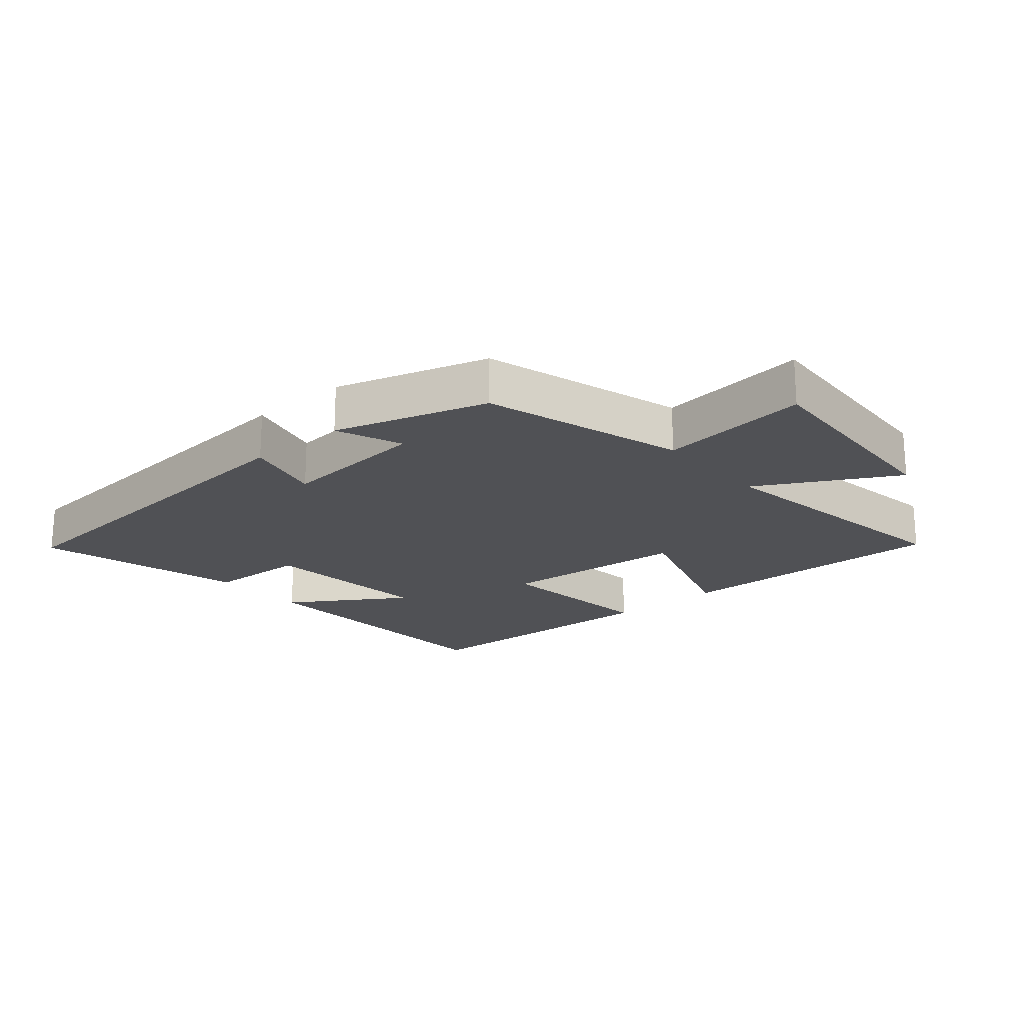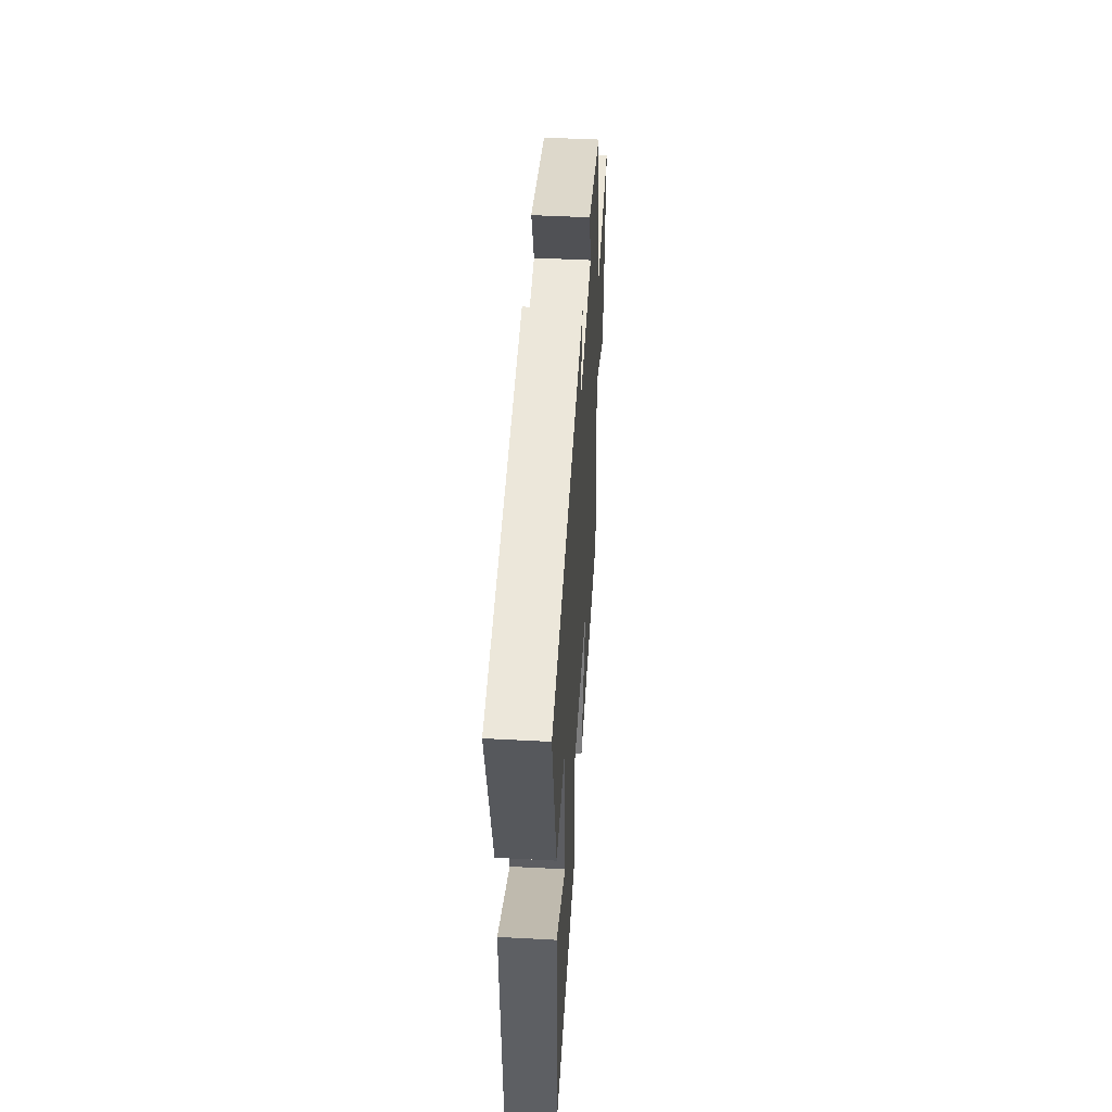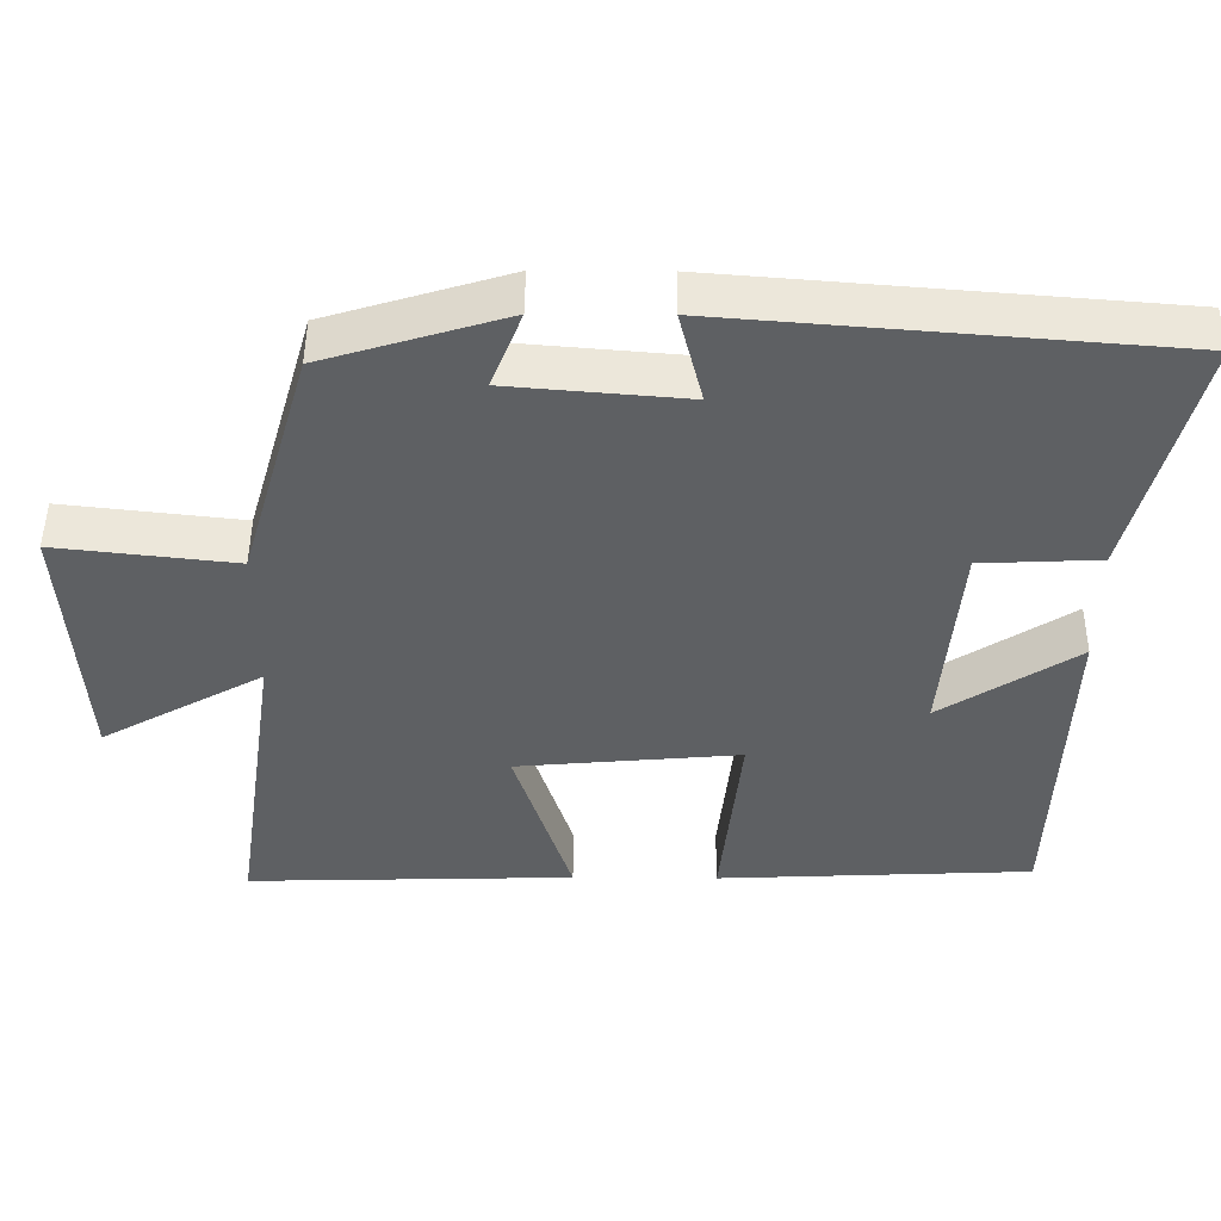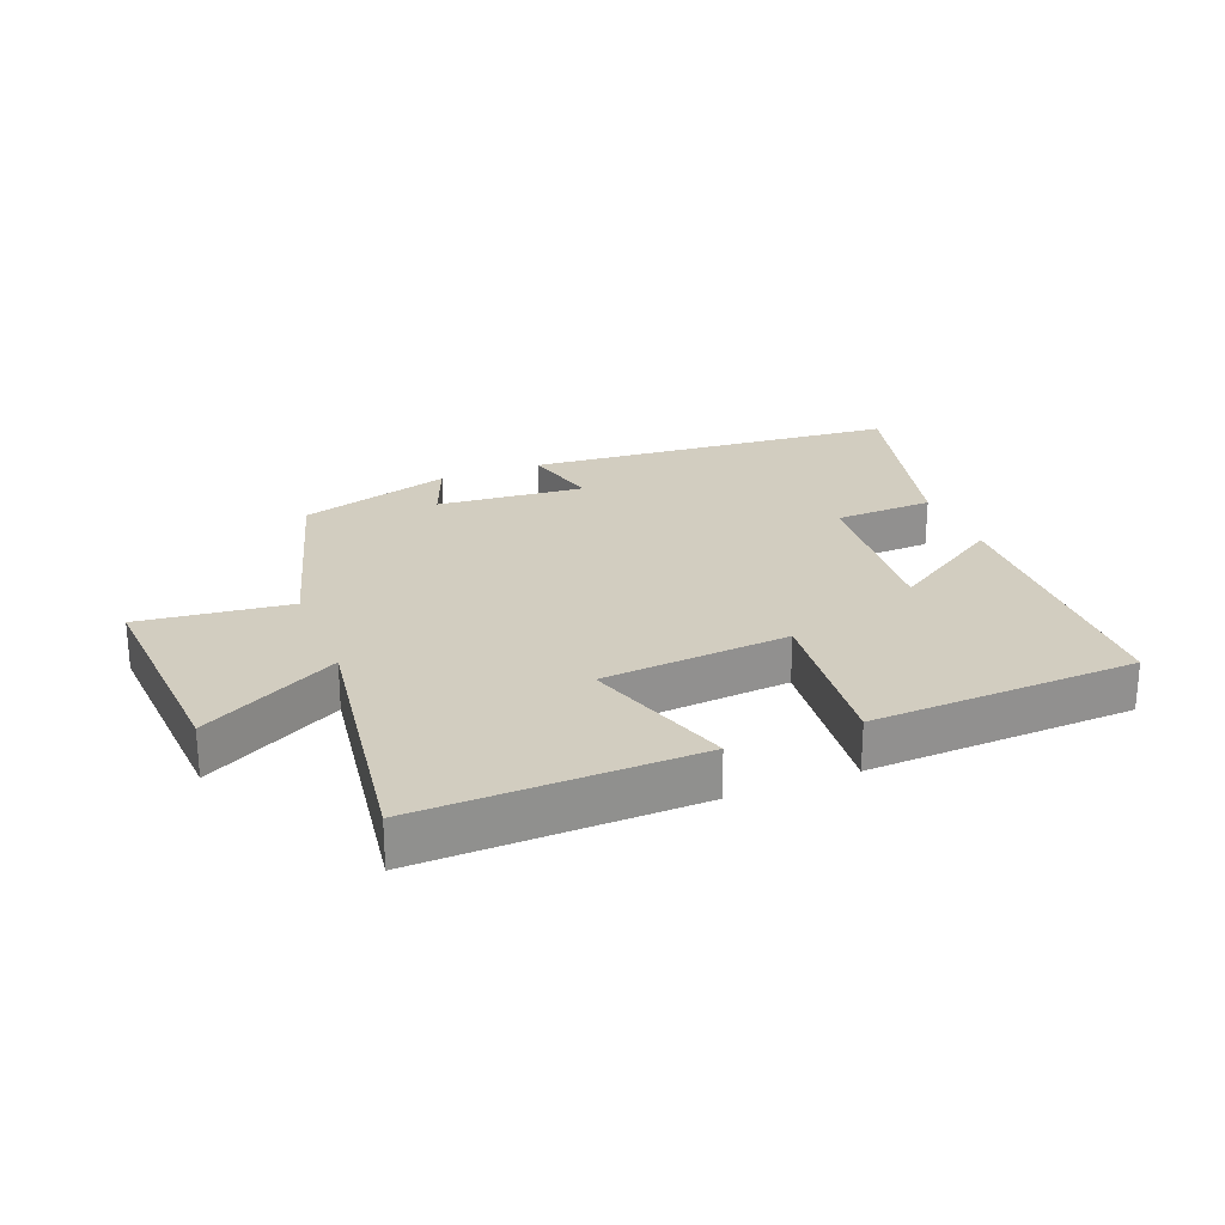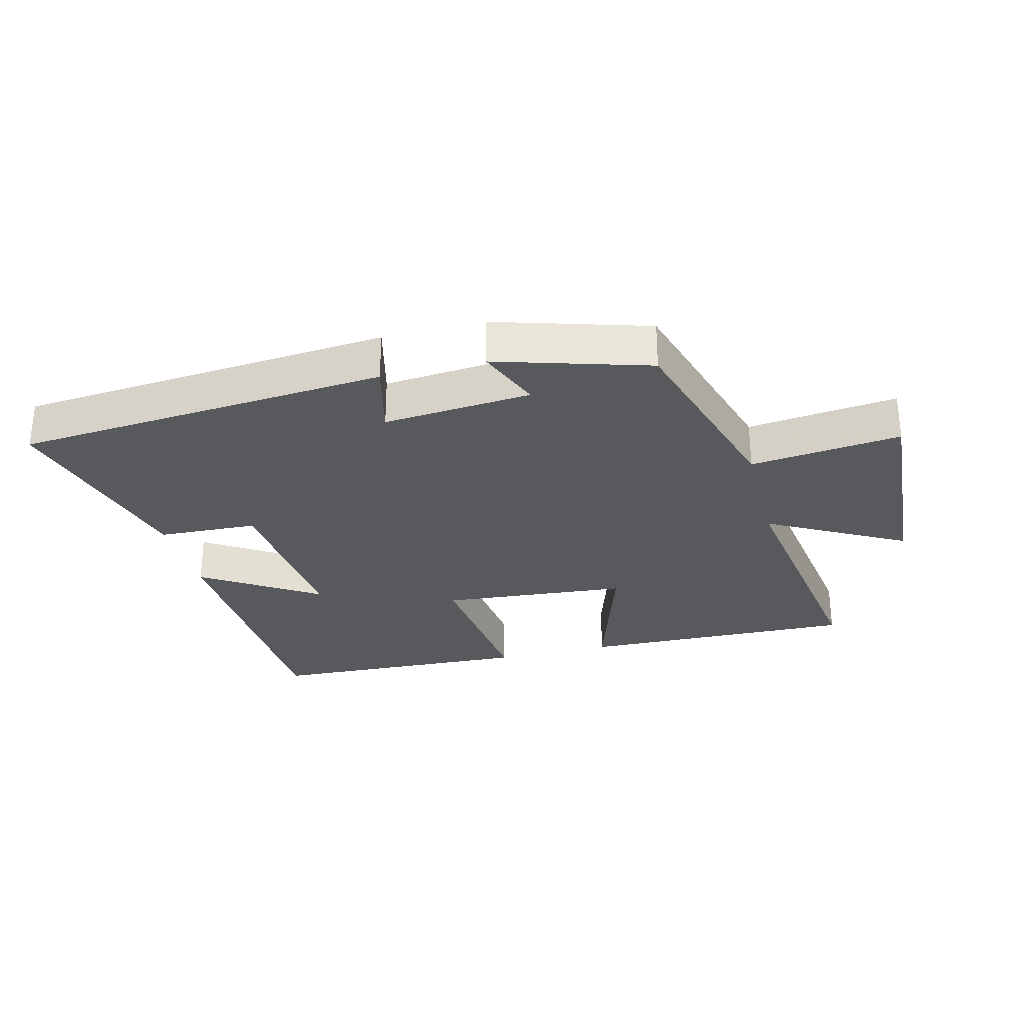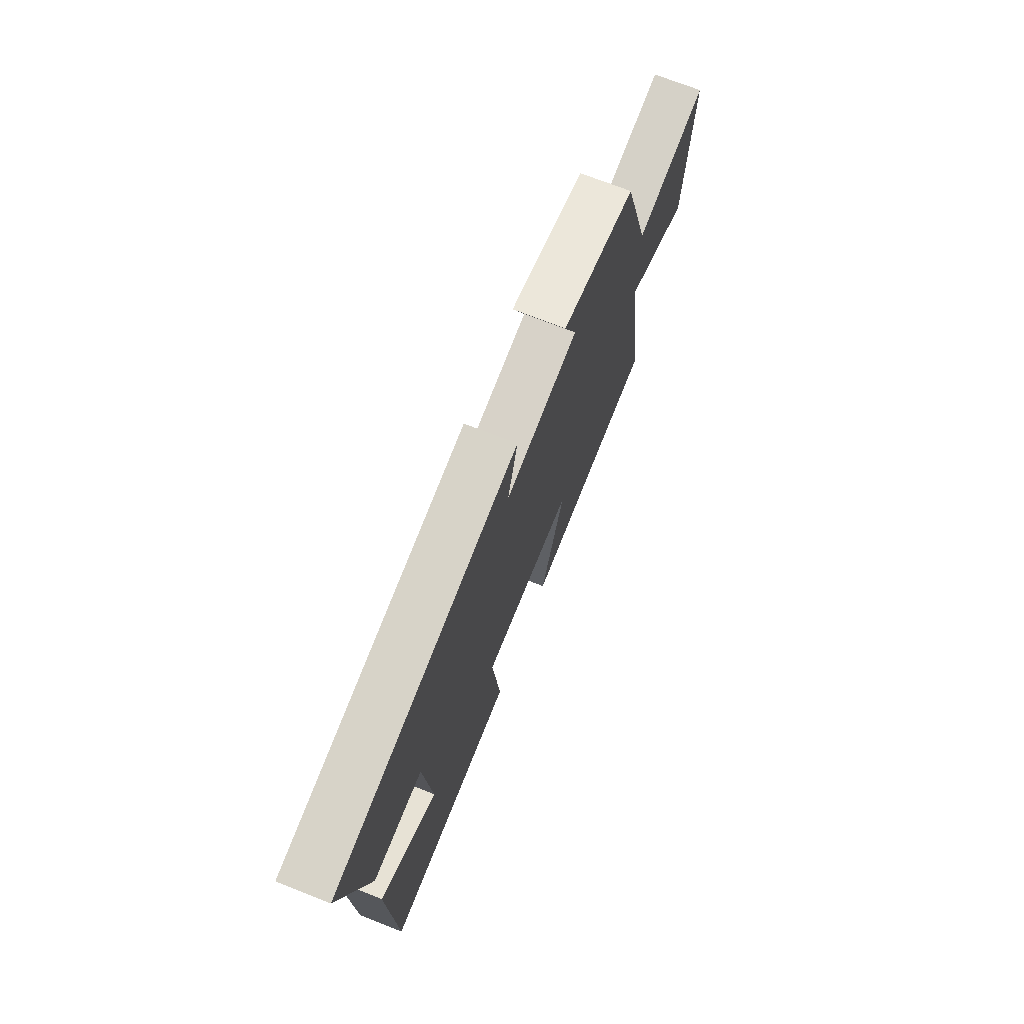
<metadata>
{"format":"obj","ext":"obj","renderer":"f3d","projection":"perspective","resolution":1024,"background":"white","views":[{"elev":-20.2,"azim":40.8,"up":"+Y"},{"elev":48.1,"azim":-86.6,"up":"+Z"},{"elev":48.0,"azim":-179.6,"up":"+Z"},{"elev":24.5,"azim":158.4,"up":"+Y"},{"elev":-29.1,"azim":14.4,"up":"+Y"},{"elev":71.8,"azim":-68.5,"up":"+Z"}]}
</metadata>
<code>
v 0.562 0.07 -0.512
v 0.127 0.07 -0.5
v 0.203 0.07 -0.264
v -0.093 0.07 -0.238
v -0.065 0.07 -0.5
v -0.484 0.07 -0.481
v -0.5 0.07 -0.037
v -0.319 0.07 -0.154
v -0.343 0.07 0.118
v -0.5 0.07 0.125
v -0.583 0.07 0.452
v 0.006 0.07 0.5
v -0.025 0.07 0.377
v 0.209 0.07 0.397
v 0.168 0.07 0.5
v 0.408 0.07 0.427
v 0.5 0.07 0.111
v 0.737 0.07 0.138
v 0.715 0.07 -0.21
v 0.5 0.07 -0.091
v 0.562 0 -0.512
v 0.127 0 -0.5
v 0.203 0 -0.264
v -0.093 0 -0.238
v -0.065 0 -0.5
v -0.484 0 -0.481
v -0.5 0 -0.037
v -0.319 0 -0.154
v -0.343 0 0.118
v -0.5 0 0.125
v -0.583 0 0.452
v 0.006 0 0.5
v -0.025 0 0.377
v 0.209 0 0.397
v 0.168 0 0.5
v 0.408 0 0.427
v 0.5 0 0.111
v 0.737 0 0.138
v 0.715 0 -0.21
v 0.5 0 -0.091
f 17 18 19 20
f 15 16 17 20
f 14 15 20
f 13 14 20 1
f 10 11 12 13
f 9 10 13
f 8 9 13
f 5 6 7 8
f 4 5 8
f 3 4 8 13
f 1 2 3
f 1 3 13
f 40 39 38 37
f 40 37 36 35
f 40 35 34
f 21 40 34 33
f 33 32 31 30
f 33 30 29
f 33 29 28
f 28 27 26 25
f 28 25 24
f 33 28 24 23
f 23 22 21
f 33 23 21
f 1 21 22 2
f 2 22 23 3
f 3 23 24 4
f 4 24 25 5
f 5 25 26 6
f 6 26 27 7
f 7 27 28 8
f 8 28 29 9
f 9 29 30 10
f 10 30 31 11
f 11 31 32 12
f 12 32 33 13
f 13 33 34 14
f 14 34 35 15
f 15 35 36 16
f 16 36 37 17
f 17 37 38 18
f 18 38 39 19
f 19 39 40 20
f 20 40 21 1

</code>
